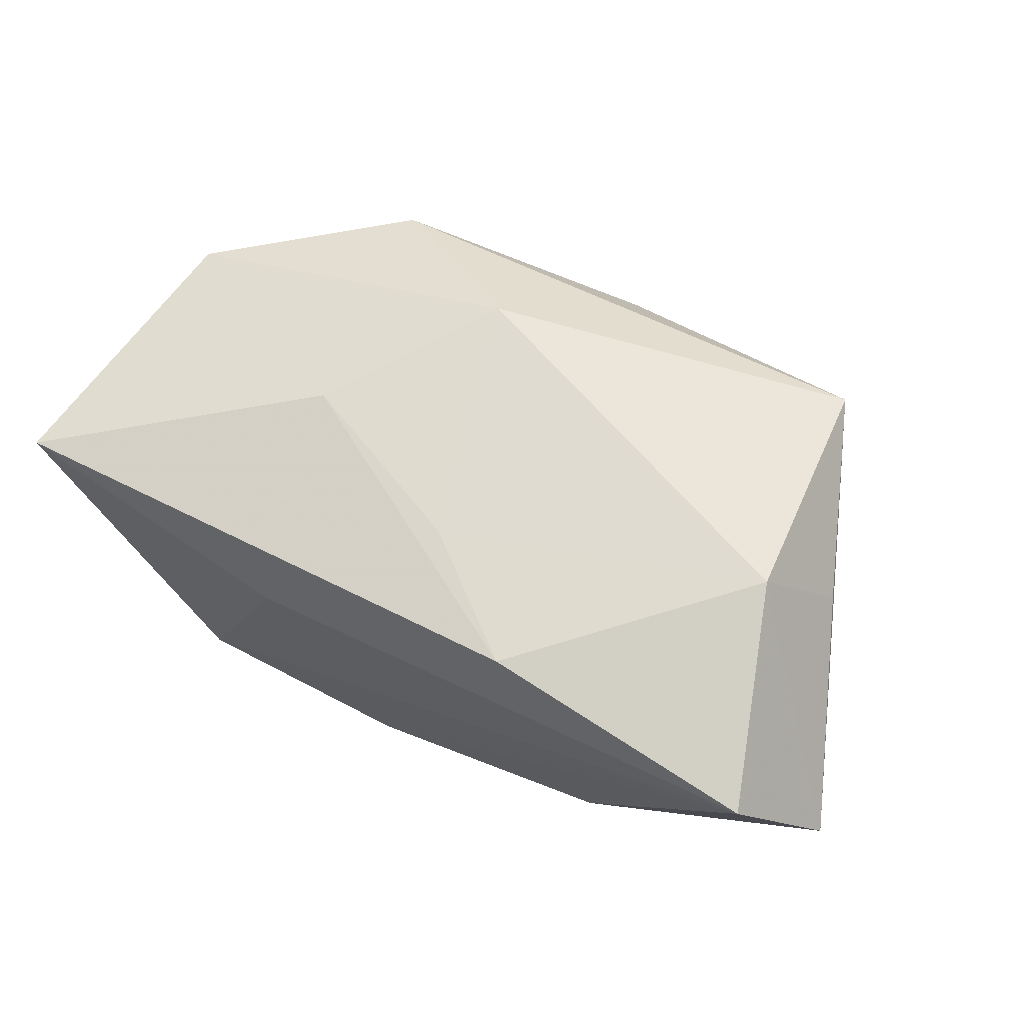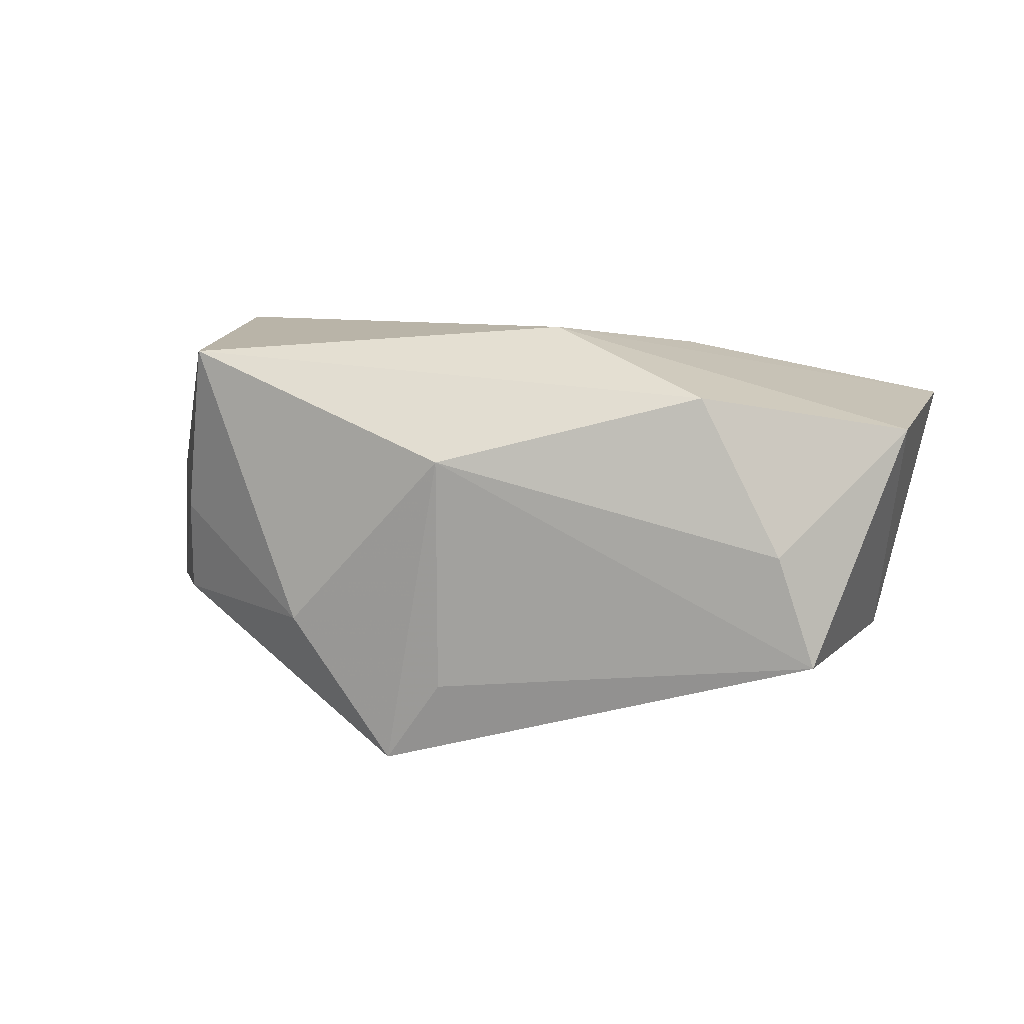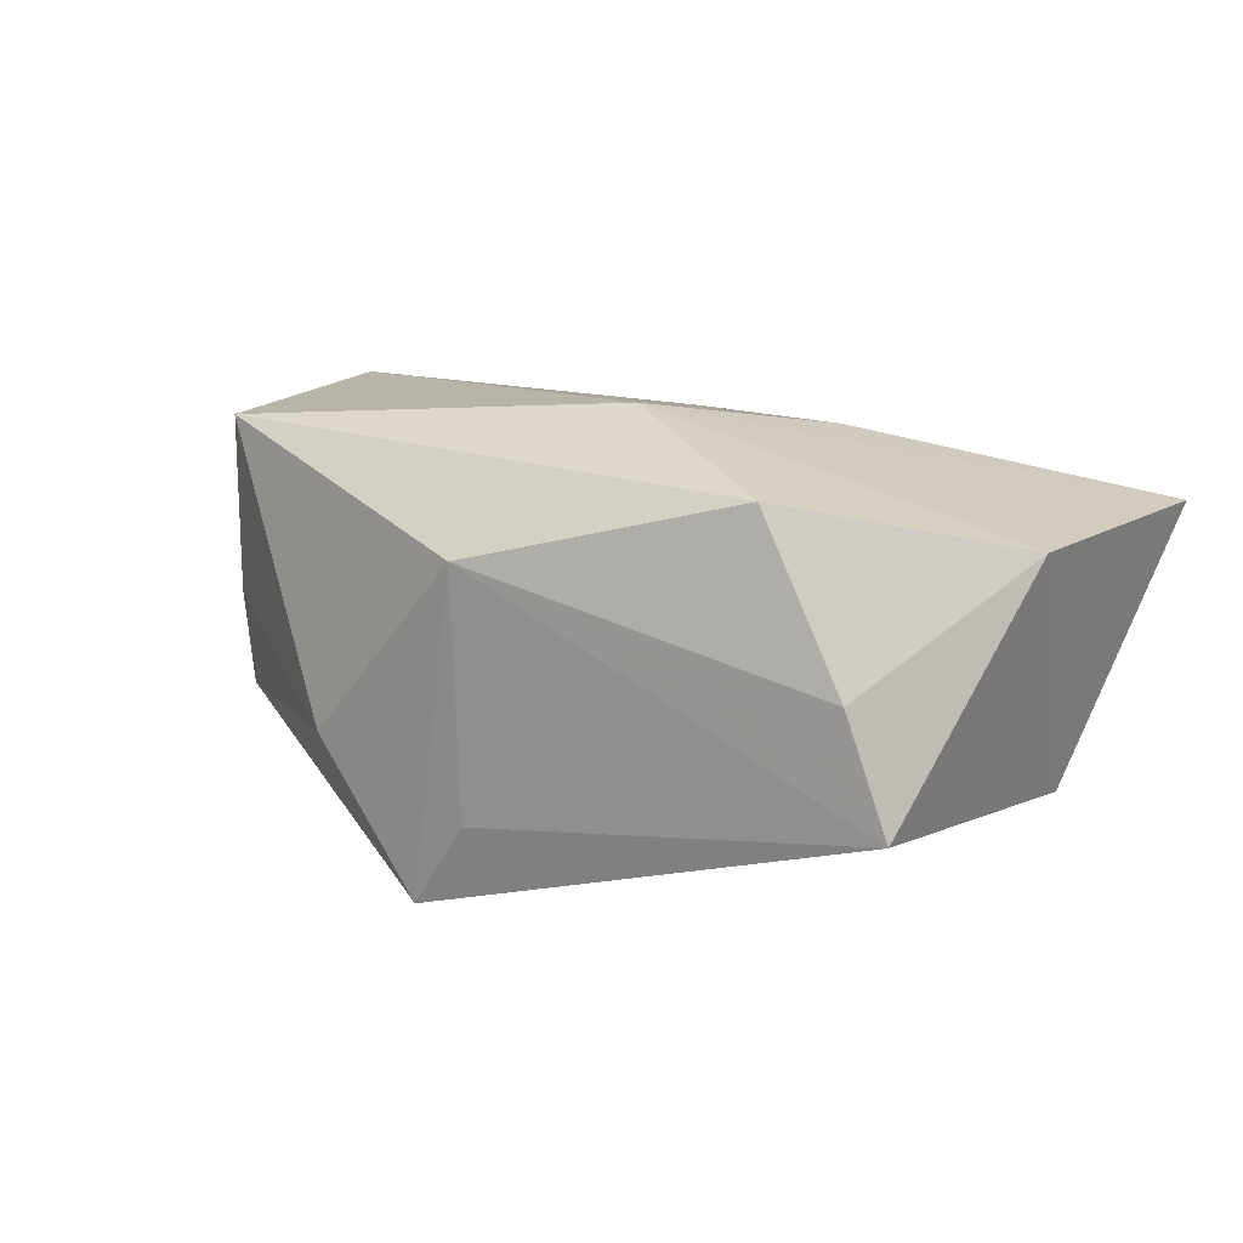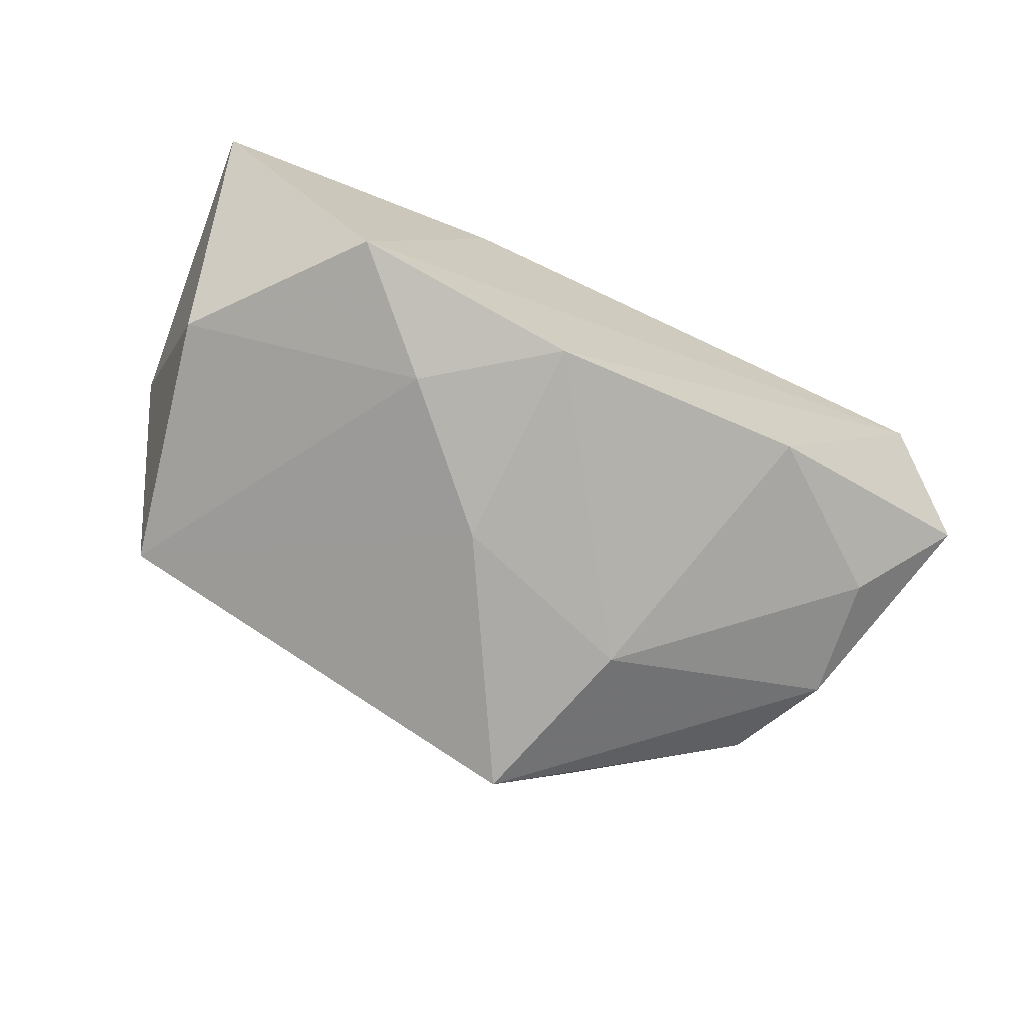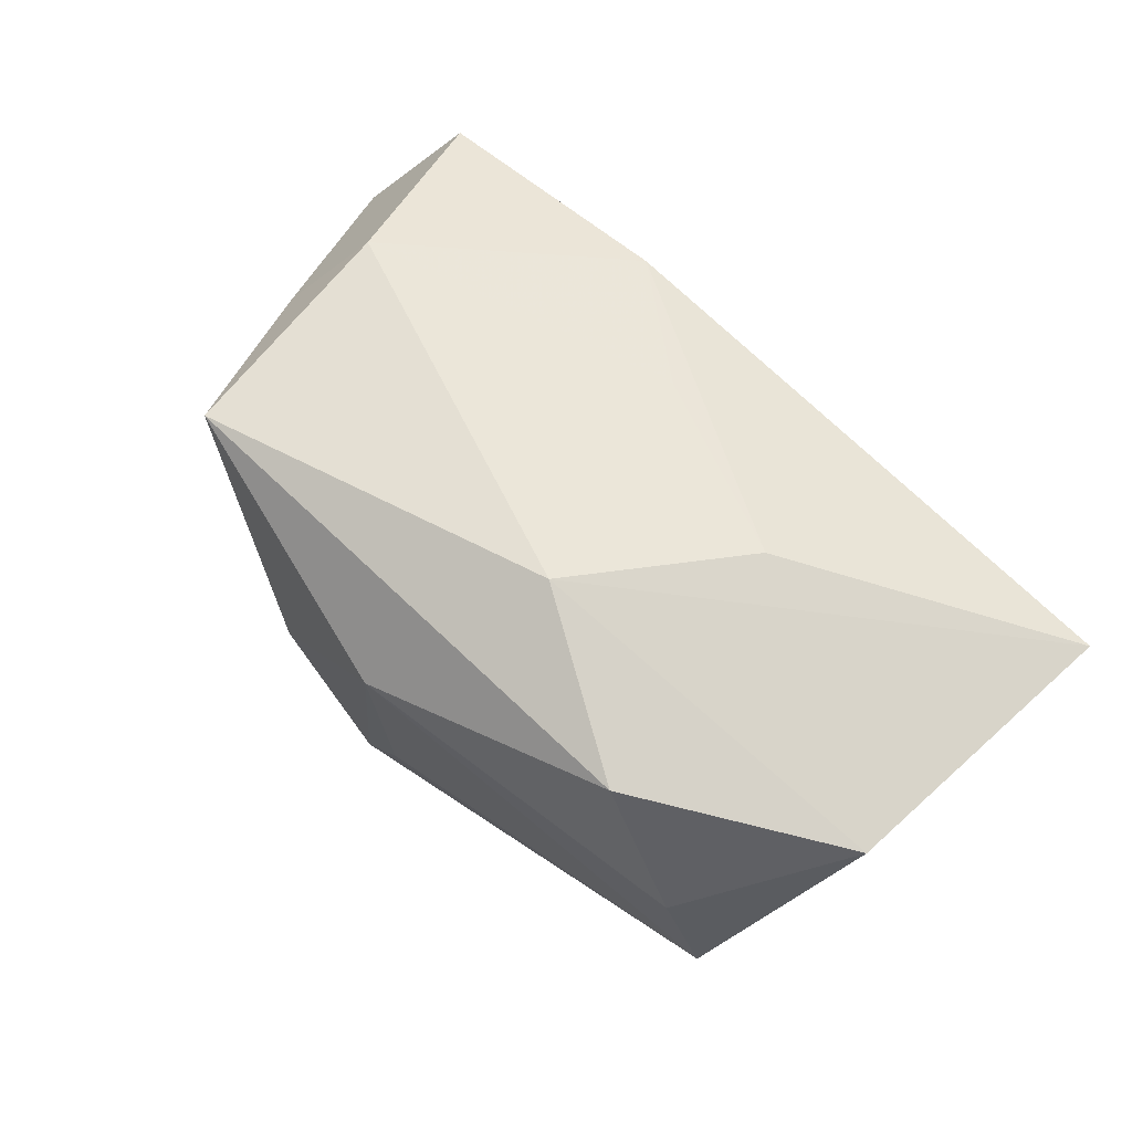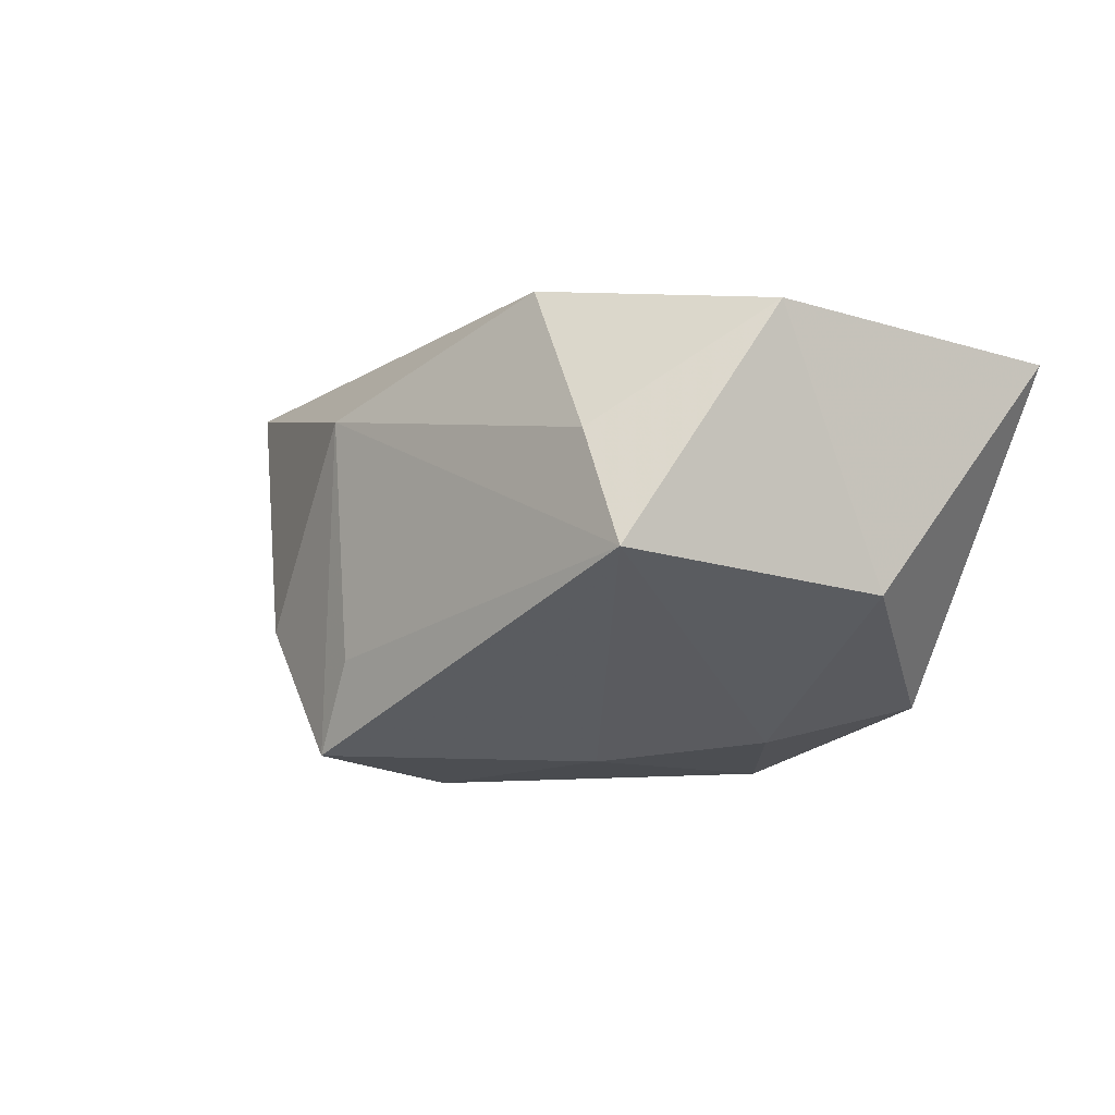
<metadata>
{"format":"obj","ext":"obj","renderer":"f3d","projection":"perspective","resolution":1024,"background":"white","views":[{"elev":60.3,"azim":-151.6,"up":"+Z"},{"elev":11.5,"azim":12.1,"up":"+Z"},{"elev":13.0,"azim":29.1,"up":"+Z"},{"elev":-75.8,"azim":154.4,"up":"+Z"},{"elev":63.7,"azim":42.5,"up":"+Z"},{"elev":-16.6,"azim":53.8,"up":"+Z"}]}
</metadata>
<code>
v -0.0366 -0.003112 -0.008385
v -0.03129 -0.0148 0.001484
v 0.01657 0.004612 0.01697
v 0.0145 0.01061 -0.01981
v -0.04364 0.01584 0.0004797
v 0.003608 -0.0003988 -0.0211
v -0.01817 -0.02227 -0.007681
v -0.02115 0.01891 -0.01285
v 0.03916 -0.008249 0.01049
v 0.005571 -0.01077 0.01984
v -0.0368 0.02221 0.01107
v -0.0005189 0.01219 0.01646
v -0.01155 0.02101 0.01528
v 0.003347 0.01889 -0.02001
v 0.02066 -0.01976 0.01457
v 0.01343 0.02221 0.00688
v 0.04159 0.01966 0.01037
v -0.0302 0.003619 0.01864
v -0.03221 -0.01229 -0.007466
v -0.008917 -0.02215 -0.0211
v -0.003165 -0.0251 0.008636
v -0.02841 -0.01868 0.01756
v 0.02814 -0.0203 -2.075e-05
v 0.02405 0.01981 -0.0171
v 0.03152 -0.01922 -0.01064
v -0.0136 -0.005831 -0.0211
v -0.03546 -0.002211 0.01039
v -0.003617 -0.02306 -0.01345
v 0.03633 0.004444 -0.01189
v -0.03522 0.00844 -0.008765
f 5 22 27
f 5 11 8
f 8 11 14
f 14 26 8
f 9 17 10
f 16 11 13
f 13 17 16
f 6 25 20
f 6 4 25
f 20 26 6
f 6 26 14
f 14 4 6
f 24 4 14
f 16 17 24
f 24 11 16
f 14 11 24
f 2 22 5
f 20 25 28
f 28 21 20
f 25 21 28
f 18 27 22
f 18 13 11
f 18 11 5
f 5 27 18
f 18 22 10
f 10 12 18
f 12 13 18
f 5 8 30
f 30 8 26
f 15 9 10
f 10 22 15
f 22 21 15
f 10 17 3
f 3 12 10
f 17 13 3
f 3 13 12
f 25 4 29
f 4 24 29
f 29 9 25
f 29 24 17
f 17 9 29
f 7 21 22
f 22 2 7
f 20 21 7
f 7 19 20
f 7 2 19
f 1 2 5
f 19 2 1
f 5 30 1
f 1 30 26
f 1 26 20
f 20 19 1
f 25 9 23
f 9 15 23
f 23 21 25
f 23 15 21

</code>
